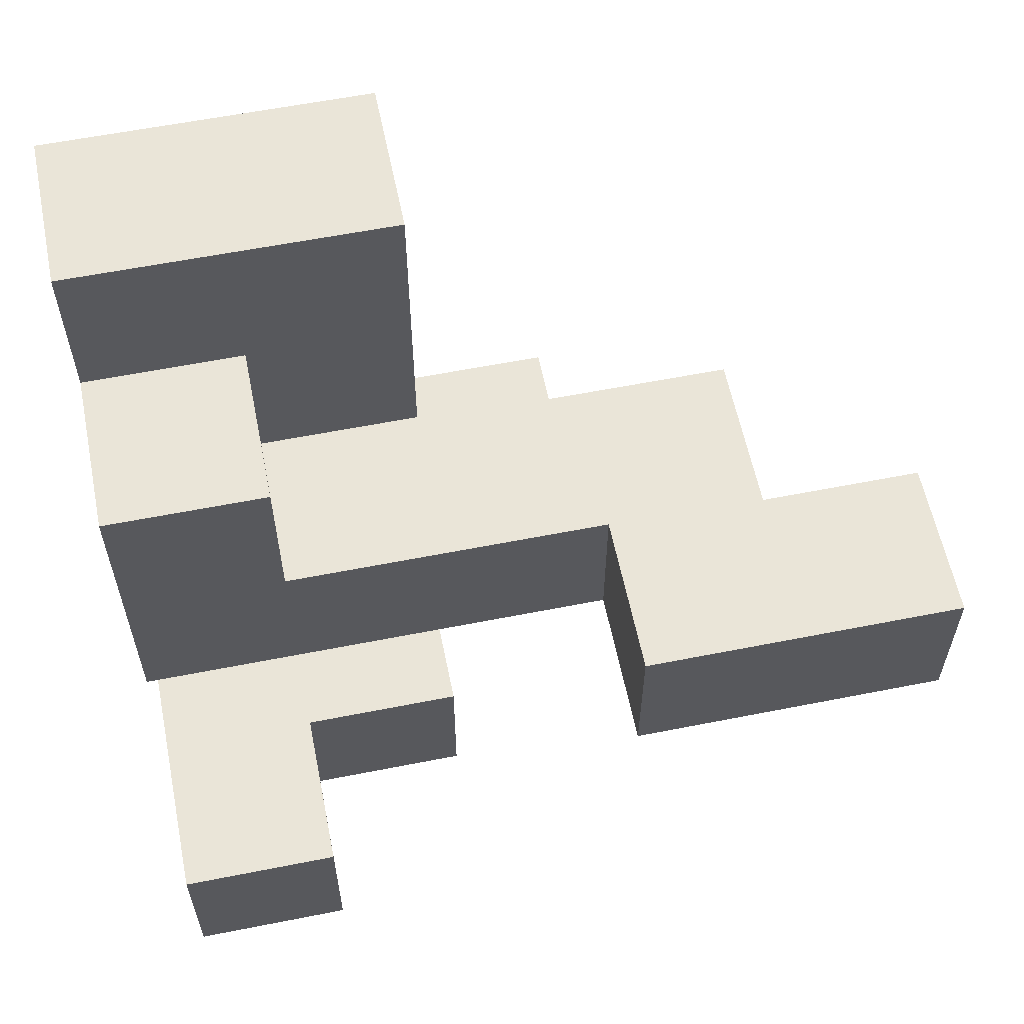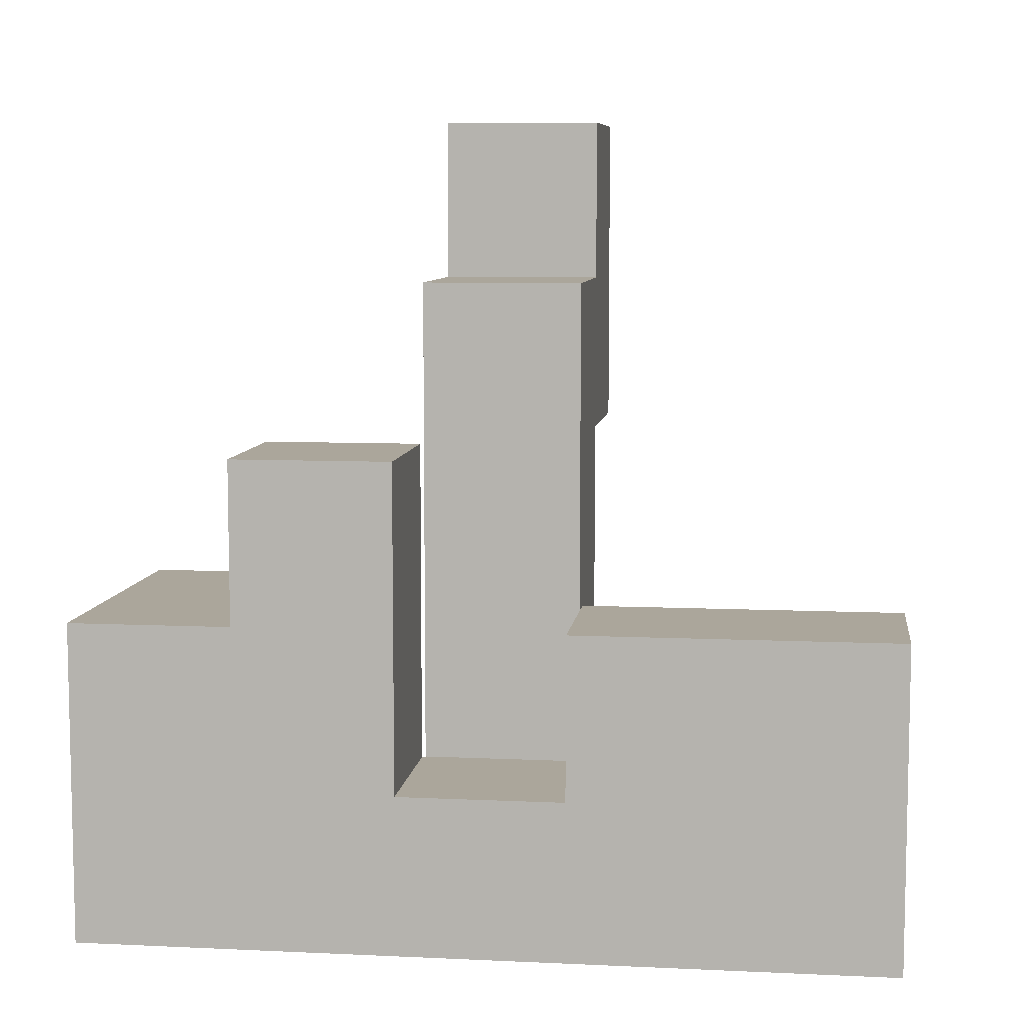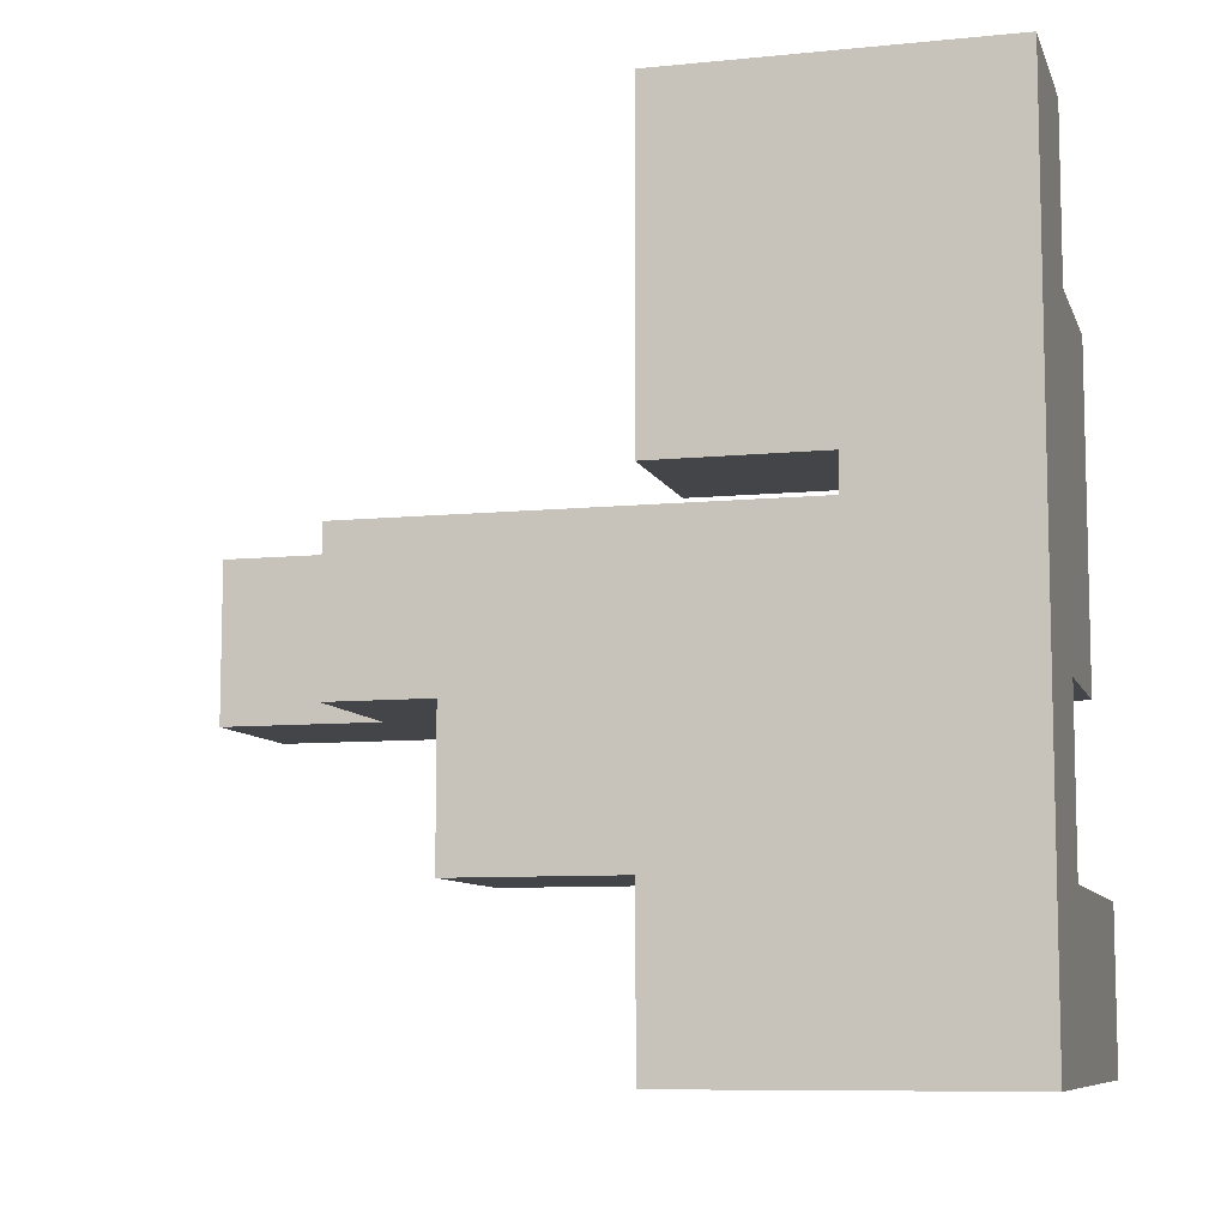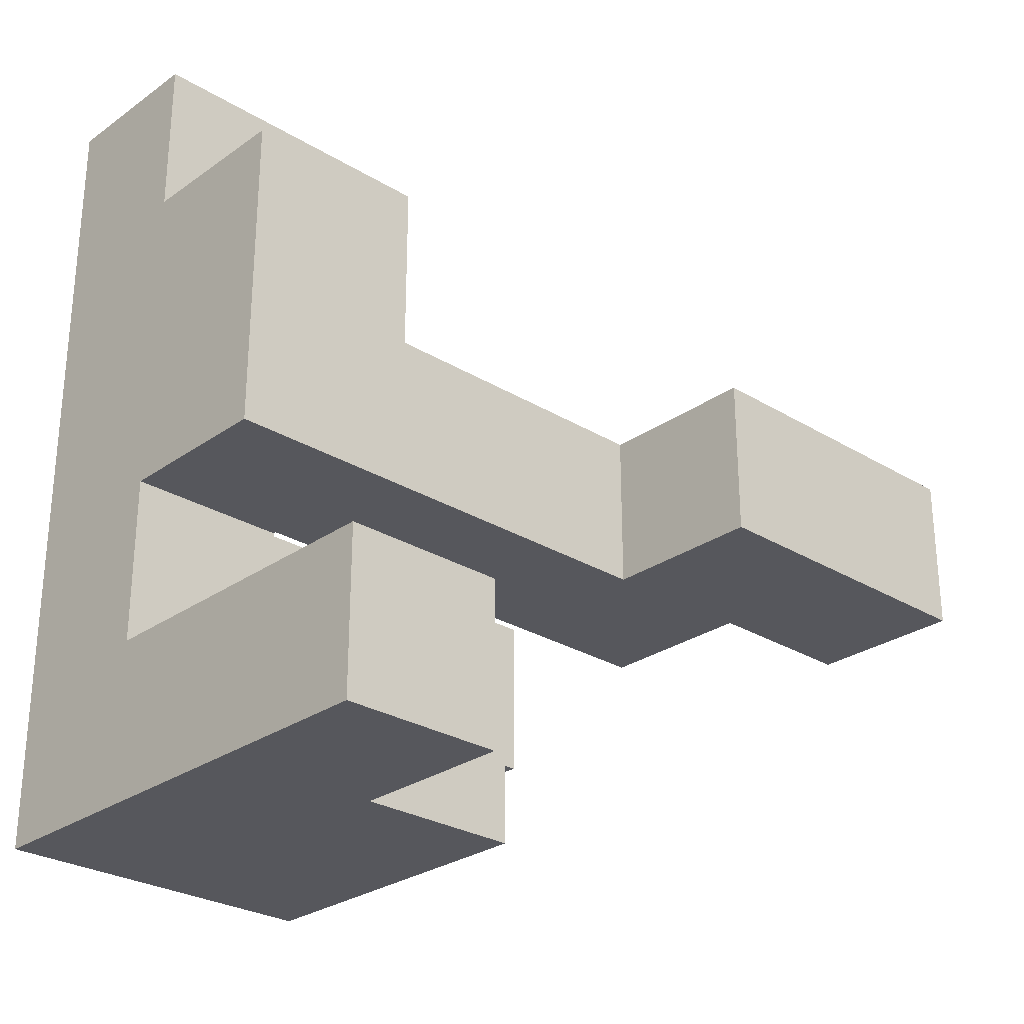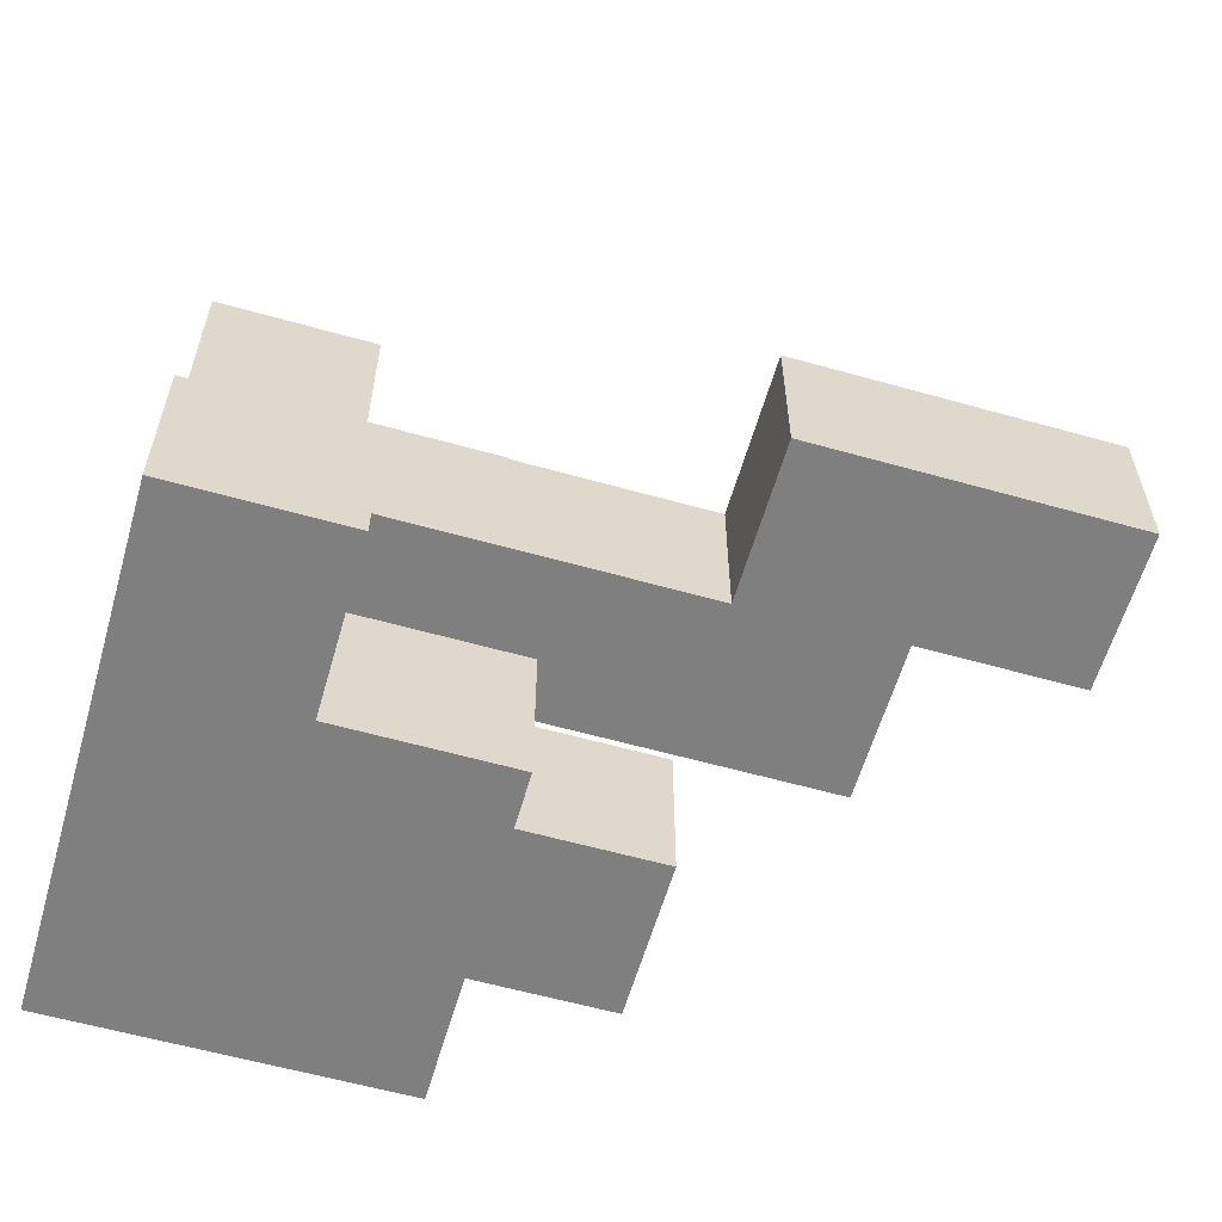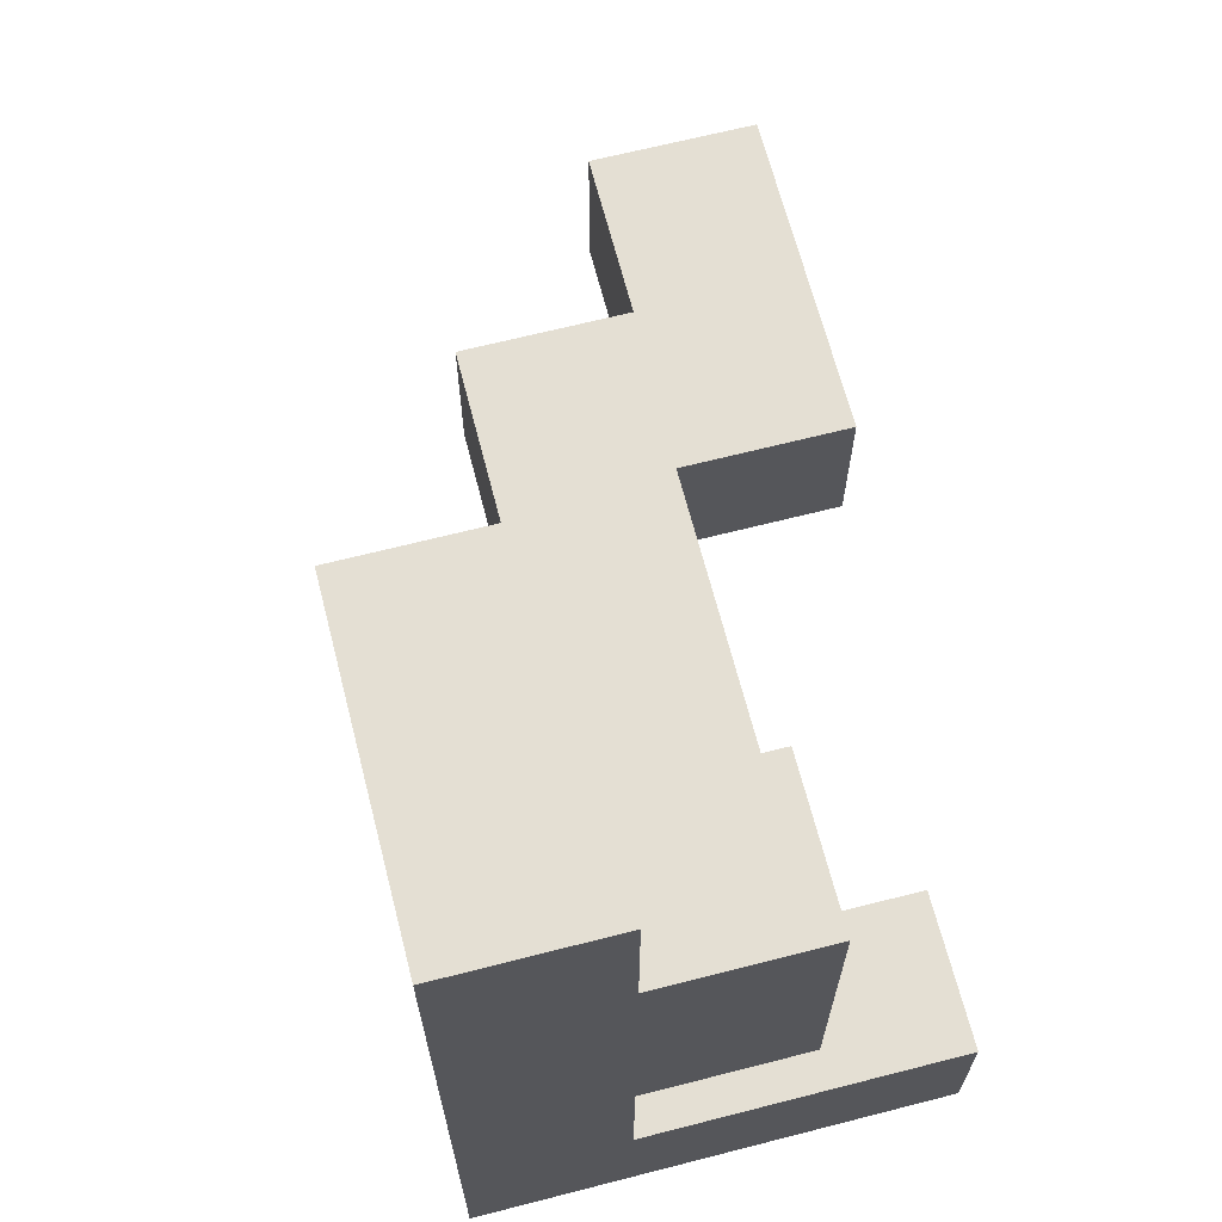
<metadata>
{"format":"obj","ext":"obj","renderer":"f3d","projection":"perspective","resolution":1024,"background":"white","views":[{"elev":59.4,"azim":-101.5,"up":"+Y"},{"elev":7.9,"azim":97.4,"up":"+Z"},{"elev":-8.6,"azim":105.1,"up":"+Y"},{"elev":-27.6,"azim":-133.0,"up":"+Y"},{"elev":-59.7,"azim":-106.1,"up":"+Y"},{"elev":66.5,"azim":165.6,"up":"+Y"}]}
</metadata>
<code>
v 0.204 -0.196 0.2
v 0.204 -0.196 0.204
v 0.204 0.196 0.204
v 0.204 0.196 0.2
v 0.596 -0.196 0.2
v 0.596 0.196 0.2
v 0.596 0.196 0.204
v 0.596 -0.196 0.204
v 0.596 0.196 0.596
v 0.596 -0.196 0.596
v 0.2 -0.196 0.204
v 0.204 -0.196 0.596
v 0.2 -0.196 0.596
v 0.2 0.196 0.204
v 0.2 0.196 0.596
v 0.204 0.196 0.596
v 0.204 -0.196 -0.2
v 0.204 -0.196 -0.196
v 0.204 0.196 -0.196
v 0.204 0.196 -0.2
v 0.204 -0.196 0.196
v 0.204 0.196 0.196
v 0.596 -0.196 -0.2
v 0.596 0.196 -0.2
v 0.596 0.196 -0.196
v 0.596 -0.196 -0.196
v 0.596 0.196 0.196
v 0.596 -0.196 0.196
v 0.204 -0.196 -0.6
v 0.204 -0.196 -0.596
v 0.204 0.196 -0.596
v 0.204 0.196 -0.6
v 0.204 -0.196 -0.204
v 0.204 0.196 -0.204
v 0.596 -0.196 -0.6
v 0.596 0.196 -0.6
v 0.596 0.196 -0.596
v 0.596 -0.196 -0.596
v 0.596 0.196 -0.204
v 0.596 -0.196 -0.204
v 0.204 -0.196 -0.996
v 0.204 -0.196 -0.604
v 0.204 0.196 -0.604
v 0.204 0.196 -0.996
v 0.204 0.2 -0.604
v 0.204 0.2 -0.996
v 0.596 -0.196 -0.604
v 0.596 0.196 -0.604
v 0.596 -0.196 -0.996
v 0.6 -0.196 -0.996
v 0.6 -0.196 -0.604
v 0.596 0.196 -0.996
v 0.6 0.196 -0.996
v 0.596 0.2 -0.996
v 0.6 0.2 -0.996
v 0.6 0.196 -0.604
v 0.596 0.2 -0.604
v 0.6 0.2 -0.604
v -0.196 -0.196 0.204
v -0.196 -0.196 0.596
v -0.196 0.196 0.596
v -0.196 0.196 0.204
v -0.196 -0.196 0.6
v -0.196 0.196 0.6
v 0.196 -0.196 0.596
v 0.196 0.196 0.596
v 0.196 0.196 0.6
v 0.196 -0.196 0.6
v 0.196 -0.196 0.204
v 0.196 0.196 0.204
v -0.196 -0.196 0.604
v -0.196 0.196 0.604
v -0.196 -0.196 0.996
v -0.196 0.196 0.996
v 0.196 0.196 0.604
v 0.196 -0.196 0.604
v 0.196 0.196 0.996
v 0.196 -0.196 0.996
v 0.604 -0.2 -0.996
v 0.604 -0.2 -0.604
v 0.604 -0.196 -0.604
v 0.604 -0.196 -0.996
v 0.996 -0.2 -0.996
v 0.996 -0.196 -0.996
v 0.996 -0.196 -0.604
v 0.996 -0.2 -0.604
v 0.996 0.196 -0.996
v 0.996 0.196 -0.604
v 0.996 0.2 -0.996
v 0.996 0.2 -0.604
v 0.604 0.196 -0.996
v 0.604 0.2 -0.996
v 0.604 0.196 -0.604
v 0.604 0.2 -0.604
v 0.604 -0.6 -0.996
v 0.604 -0.6 -0.604
v 0.604 -0.596 -0.604
v 0.604 -0.596 -0.996
v 0.604 -0.204 -0.604
v 0.604 -0.204 -0.996
v 0.604 -0.6 -0.6
v 0.604 -0.596 -0.6
v 0.604 -0.204 -0.6
v 0.996 -0.6 -0.996
v 0.996 -0.596 -0.996
v 0.996 -0.596 -0.604
v 0.996 -0.6 -0.604
v 0.996 -0.204 -0.996
v 0.996 -0.204 -0.604
v 0.996 -0.596 -0.6
v 0.996 -0.6 -0.6
v 0.996 -0.204 -0.6
v 0.604 -0.604 -0.996
v 0.604 -0.604 -0.604
v 0.604 -0.604 -0.6
v 0.996 -0.996 -0.996
v 0.996 -0.604 -0.996
v 0.996 -0.604 -0.604
v 0.996 -0.996 -0.604
v 0.996 -0.604 -0.6
v 0.996 -0.996 -0.6
v 0.6 -0.996 -0.996
v 0.604 -0.996 -0.996
v 0.604 -0.996 -0.604
v 0.6 -0.996 -0.604
v 0.604 -0.996 -0.6
v 0.6 -0.996 -0.6
v 0.6 -0.604 -0.996
v 0.6 -0.604 -0.604
v 0.6 -0.604 -0.6
v 0.204 -0.996 -0.604
v 0.204 -0.996 -0.6
v 0.204 -0.604 -0.6
v 0.204 -0.604 -0.604
v 0.2 -0.996 -0.996
v 0.204 -0.996 -0.996
v 0.2 -0.996 -0.604
v 0.596 -0.996 -0.996
v 0.596 -0.996 -0.604
v 0.596 -0.996 -0.6
v 0.2 -0.604 -0.996
v 0.2 -0.604 -0.604
v 0.204 -0.604 -0.996
v 0.596 -0.604 -0.604
v 0.596 -0.604 -0.996
v 0.596 -0.604 -0.6
v 0.604 -0.6 -0.596
v 0.604 -0.596 -0.596
v 0.604 -0.204 -0.596
v 0.604 -0.6 -0.204
v 0.604 -0.596 -0.204
v 0.604 -0.204 -0.204
v 0.604 -0.596 -0.2
v 0.604 -0.204 -0.2
v 0.996 -0.596 -0.596
v 0.996 -0.6 -0.596
v 0.996 -0.204 -0.596
v 0.996 -0.596 -0.204
v 0.996 -0.6 -0.204
v 0.996 -0.204 -0.204
v 0.996 -0.204 -0.2
v 0.996 -0.596 -0.2
v 0.604 -0.596 -0.196
v 0.604 -0.204 -0.196
v 0.604 -0.596 0.196
v 0.604 -0.204 0.196
v 0.996 -0.204 -0.196
v 0.996 -0.596 -0.196
v 0.996 -0.204 0.196
v 0.996 -0.596 0.196
v 0.204 0.204 -0.604
v 0.204 0.204 -0.996
v 0.204 0.596 -0.604
v 0.204 0.596 -0.996
v 0.596 0.596 -0.604
v 0.596 0.596 -0.996
v 0.6 0.596 -0.604
v 0.6 0.596 -0.996
v 0.596 0.204 -0.996
v 0.6 0.204 -0.996
v 0.596 0.204 -0.604
v 0.6 0.204 -0.604
v 0.604 0.596 -0.996
v 0.604 0.596 -0.604
v 0.604 0.6 -0.604
v 0.604 0.6 -0.996
v 0.604 0.204 -0.604
v 0.604 0.204 -0.6
v 0.604 0.596 -0.6
v 0.604 0.6 -0.6
v 0.996 0.204 -0.996
v 0.996 0.204 -0.604
v 0.996 0.596 -0.996
v 0.996 0.596 -0.604
v 0.996 0.6 -0.996
v 0.996 0.6 -0.604
v 0.996 0.596 -0.6
v 0.996 0.204 -0.6
v 0.996 0.6 -0.6
v 0.604 0.204 -0.996
v 0.604 0.604 -0.604
v 0.604 0.604 -0.996
v 0.604 0.996 -0.604
v 0.604 0.996 -0.996
v 0.604 0.604 -0.6
v 0.604 0.996 -0.6
v 0.996 0.604 -0.996
v 0.996 0.604 -0.604
v 0.996 0.996 -0.996
v 0.996 0.996 -0.604
v 0.996 0.604 -0.6
v 0.996 0.996 -0.6
v -0.196 -0.996 -0.996
v -0.196 -0.996 -0.604
v -0.196 -0.604 -0.604
v -0.196 -0.604 -0.996
v 0.196 -0.996 -0.996
v 0.196 -0.996 -0.604
v 0.196 -0.604 -0.604
v 0.196 -0.604 -0.996
v 0.604 -0.604 -0.596
v 0.604 -0.604 -0.204
v 0.996 -0.604 -0.596
v 0.996 -0.996 -0.596
v 0.996 -0.604 -0.204
v 0.996 -0.996 -0.204
v 0.604 -0.996 -0.596
v 0.6 -0.996 -0.596
v 0.604 -0.996 -0.204
v 0.6 -0.996 -0.204
v 0.6 -0.604 -0.596
v 0.6 -0.604 -0.204
v 0.604 0.6 -0.596
v 0.604 0.604 -0.596
v 0.604 0.996 -0.596
v 0.604 0.6 -0.204
v 0.604 0.604 -0.204
v 0.604 0.996 -0.204
v 0.996 0.604 -0.596
v 0.996 0.6 -0.596
v 0.996 0.996 -0.596
v 0.996 0.604 -0.204
v 0.996 0.6 -0.204
v 0.996 0.996 -0.204
v 0.604 0.204 -0.596
v 0.604 0.596 -0.596
v 0.604 0.204 -0.204
v 0.604 0.596 -0.204
v 0.996 0.596 -0.596
v 0.996 0.204 -0.596
v 0.996 0.596 -0.204
v 0.996 0.204 -0.204
v 0.204 -0.996 -0.596
v 0.204 -0.604 -0.596
v 0.204 -0.996 -0.204
v 0.204 -0.604 -0.204
v 0.596 -0.996 -0.596
v 0.596 -0.996 -0.204
v 0.596 -0.604 -0.596
v 0.596 -0.604 -0.204
f 1 2 3 4
f 5 6 7 8
f 8 7 9 10
f 11 2 12 13
f 1 5 8 2
f 2 8 10 12
f 14 15 16 3
f 4 3 7 6
f 3 16 9 7
f 11 14 3 2
f 13 12 16 15
f 12 10 9 16
f 17 18 19 20
f 18 21 22 19
f 21 1 4 22
f 23 24 25 26
f 26 25 27 28
f 28 27 6 5
f 17 23 26 18
f 18 26 28 21
f 21 28 5 1
f 20 19 25 24
f 19 22 27 25
f 22 4 6 27
f 29 30 31 32
f 30 33 34 31
f 33 17 20 34
f 35 36 37 38
f 38 37 39 40
f 40 39 24 23
f 29 35 38 30
f 30 38 40 33
f 33 40 23 17
f 32 31 37 36
f 31 34 39 37
f 34 20 24 39
f 41 42 43 44
f 44 43 45 46
f 42 29 32 43
f 47 48 36 35
f 41 49 47 42
f 42 47 35 29
f 49 50 51 47
f 43 32 36 48
f 41 44 52 49
f 49 52 53 50
f 44 46 54 52
f 52 54 55 53
f 47 51 56 48
f 43 48 57 45
f 48 56 58 57
f 59 60 61 62
f 60 63 64 61
f 65 66 67 68
f 59 69 65 60
f 60 65 68 63
f 69 11 13 65
f 62 61 66 70
f 61 64 67 66
f 70 66 15 14
f 59 62 70 69
f 69 70 14 11
f 65 13 15 66
f 63 71 72 64
f 71 73 74 72
f 68 67 75 76
f 76 75 77 78
f 63 68 76 71
f 71 76 78 73
f 64 72 75 67
f 72 74 77 75
f 73 78 77 74
f 79 80 81 82
f 83 84 85 86
f 84 87 88 85
f 87 89 90 88
f 50 82 81 51
f 79 82 84 83
f 50 53 91 82
f 82 91 87 84
f 53 55 92 91
f 91 92 89 87
f 80 86 85 81
f 51 81 93 56
f 81 85 88 93
f 56 93 94 58
f 93 88 90 94
f 95 96 97 98
f 98 97 99 100
f 100 99 80 79
f 96 101 102 97
f 97 102 103 99
f 104 105 106 107
f 105 108 109 106
f 108 83 86 109
f 107 106 110 111
f 106 109 112 110
f 99 103 112 109
f 95 98 105 104
f 98 100 108 105
f 100 79 83 108
f 99 109 86 80
f 113 114 96 95
f 114 115 101 96
f 116 117 118 119
f 117 104 107 118
f 119 118 120 121
f 118 107 111 120
f 122 123 124 125
f 125 124 126 127
f 123 116 119 124
f 124 119 121 126
f 128 129 114 113
f 129 130 115 114
f 122 128 113 123
f 123 113 117 116
f 113 95 104 117
f 131 132 133 134
f 135 136 131 137
f 136 138 139 131
f 131 139 140 132
f 138 122 125 139
f 139 125 127 140
f 141 142 134 143
f 143 134 144 145
f 134 133 146 144
f 145 144 129 128
f 144 146 130 129
f 135 141 143 136
f 136 143 145 138
f 138 145 128 122
f 137 131 134 142
f 101 147 148 102
f 102 148 149 103
f 147 150 151 148
f 148 151 152 149
f 151 153 154 152
f 111 110 155 156
f 110 112 157 155
f 156 155 158 159
f 155 157 160 158
f 158 160 161 162
f 151 158 162 153
f 103 149 157 112
f 149 152 160 157
f 152 154 161 160
f 150 159 158 151
f 153 163 164 154
f 163 165 166 164
f 162 161 167 168
f 168 167 169 170
f 153 162 168 163
f 163 168 170 165
f 154 164 167 161
f 164 166 169 167
f 165 170 169 166
f 46 45 171 172
f 172 171 173 174
f 174 173 175 176
f 176 175 177 178
f 46 172 179 54
f 54 179 180 55
f 172 174 176 179
f 179 176 178 180
f 45 57 181 171
f 57 58 182 181
f 171 181 175 173
f 181 182 177 175
f 183 184 185 186
f 187 188 189 184
f 184 189 190 185
f 89 191 192 90
f 191 193 194 192
f 193 195 196 194
f 192 194 197 198
f 194 196 199 197
f 187 192 198 188
f 178 177 184 183
f 55 180 200 92
f 92 200 191 89
f 180 178 183 200
f 200 183 193 191
f 183 186 195 193
f 58 94 187 182
f 94 90 192 187
f 182 187 184 177
f 186 185 201 202
f 202 201 203 204
f 185 190 205 201
f 201 205 206 203
f 195 207 208 196
f 207 209 210 208
f 196 208 211 199
f 208 210 212 211
f 204 203 210 209
f 203 206 212 210
f 186 202 207 195
f 202 204 209 207
f 213 214 215 216
f 213 217 218 214
f 217 135 137 218
f 216 215 219 220
f 220 219 142 141
f 213 216 220 217
f 217 220 141 135
f 214 218 219 215
f 218 137 142 219
f 115 221 147 101
f 221 222 150 147
f 121 120 223 224
f 120 111 156 223
f 224 223 225 226
f 223 156 159 225
f 127 126 227 228
f 228 227 229 230
f 126 121 224 227
f 227 224 226 229
f 130 231 221 115
f 231 232 222 221
f 230 229 222 232
f 229 226 225 222
f 222 225 159 150
f 190 233 234 205
f 205 234 235 206
f 233 236 237 234
f 234 237 238 235
f 199 211 239 240
f 211 212 241 239
f 240 239 242 243
f 239 241 244 242
f 206 235 241 212
f 235 238 244 241
f 236 243 242 237
f 237 242 244 238
f 188 245 246 189
f 189 246 233 190
f 245 247 248 246
f 246 248 236 233
f 198 197 249 250
f 197 199 240 249
f 250 249 251 252
f 249 240 243 251
f 188 198 250 245
f 245 250 252 247
f 247 252 251 248
f 248 251 243 236
f 132 253 254 133
f 253 255 256 254
f 132 140 257 253
f 253 257 258 255
f 140 127 228 257
f 257 228 230 258
f 133 254 259 146
f 254 256 260 259
f 146 259 231 130
f 259 260 232 231
f 255 258 260 256
f 258 230 232 260

</code>
